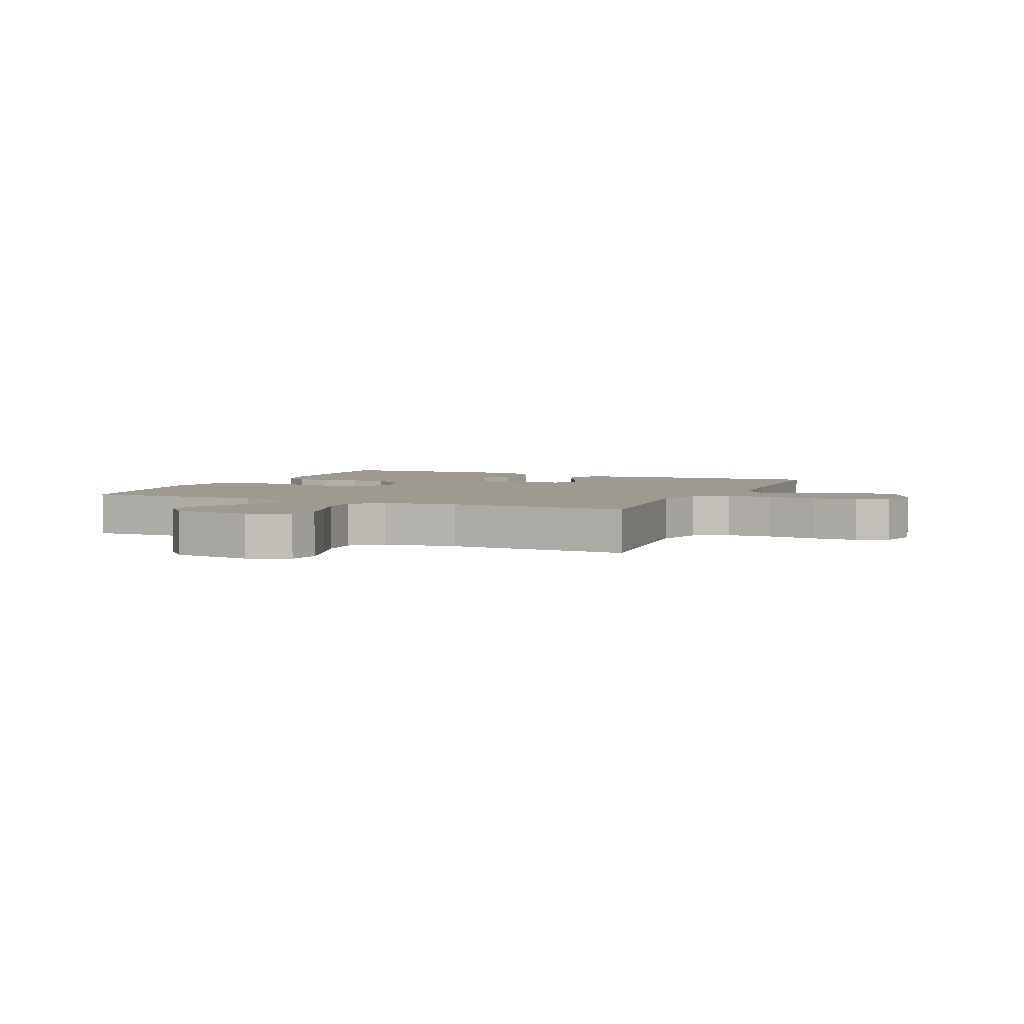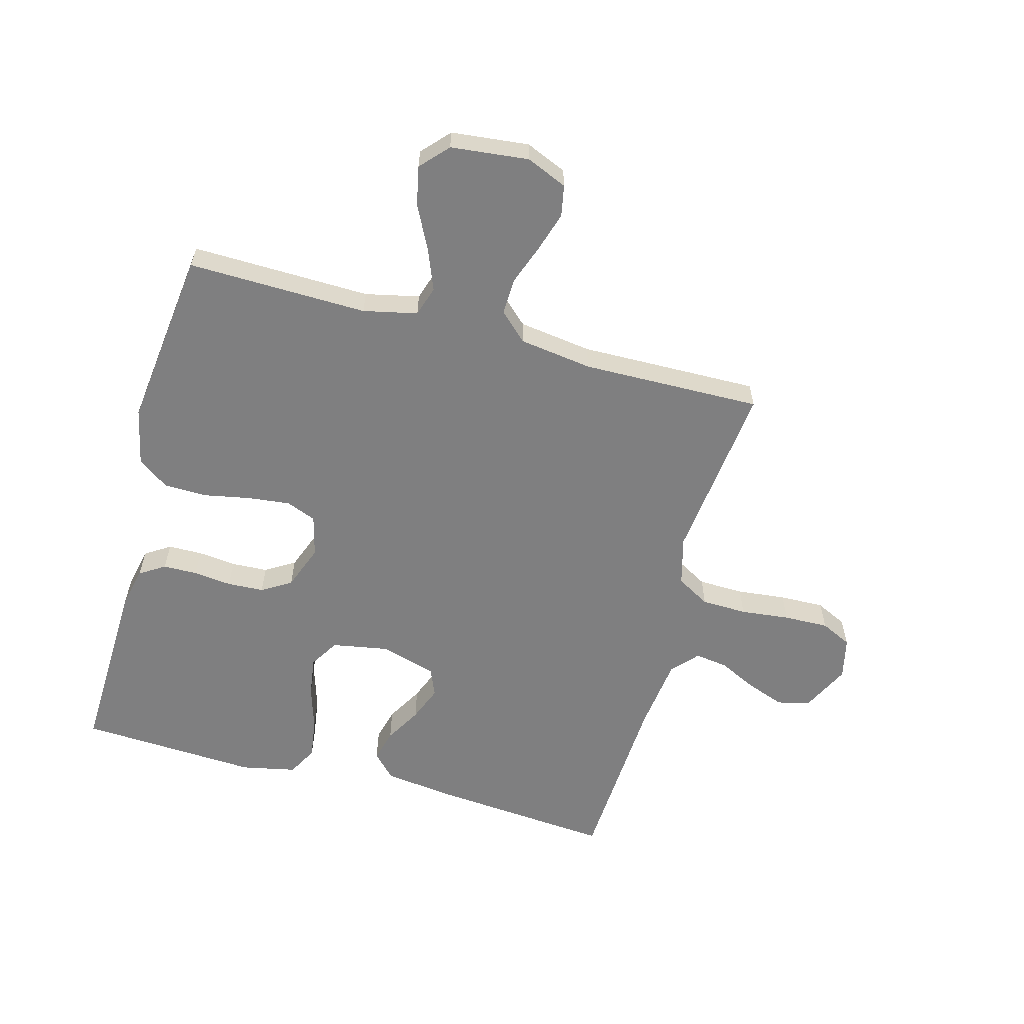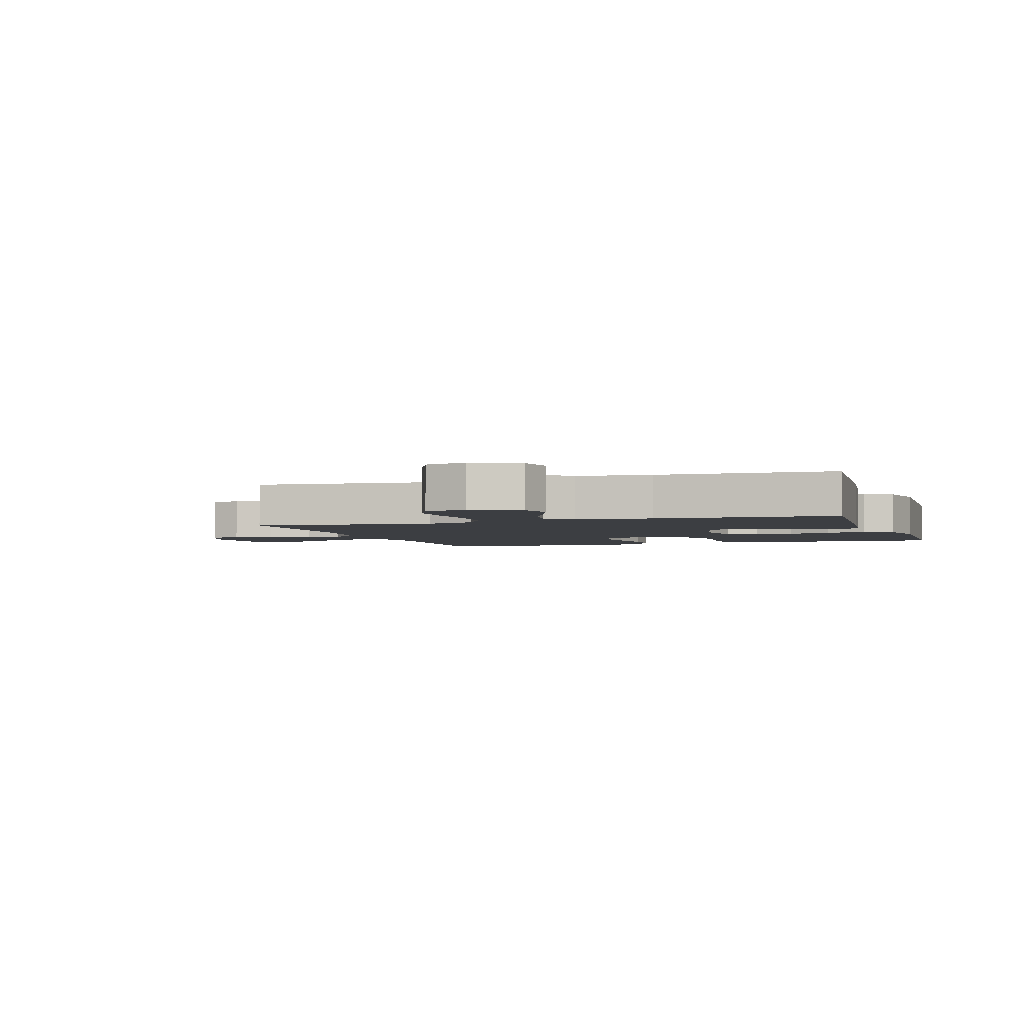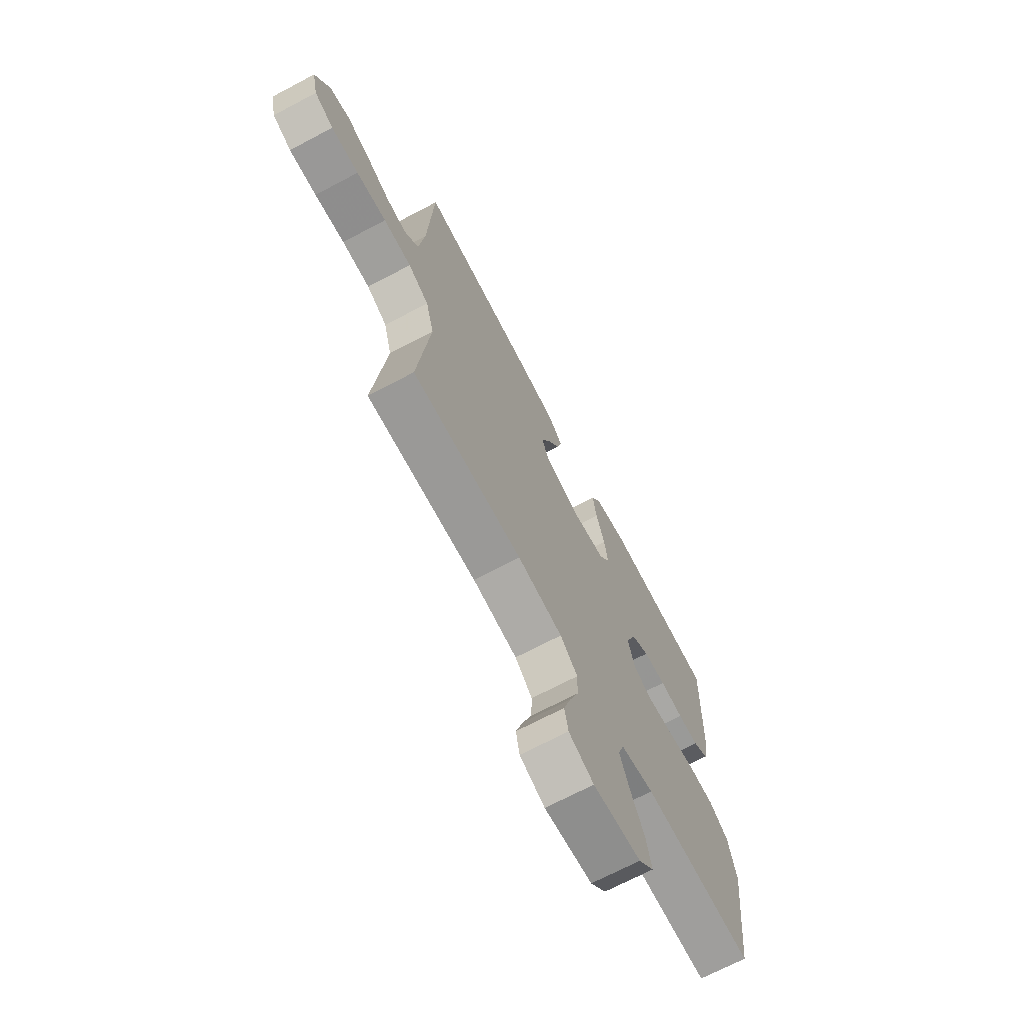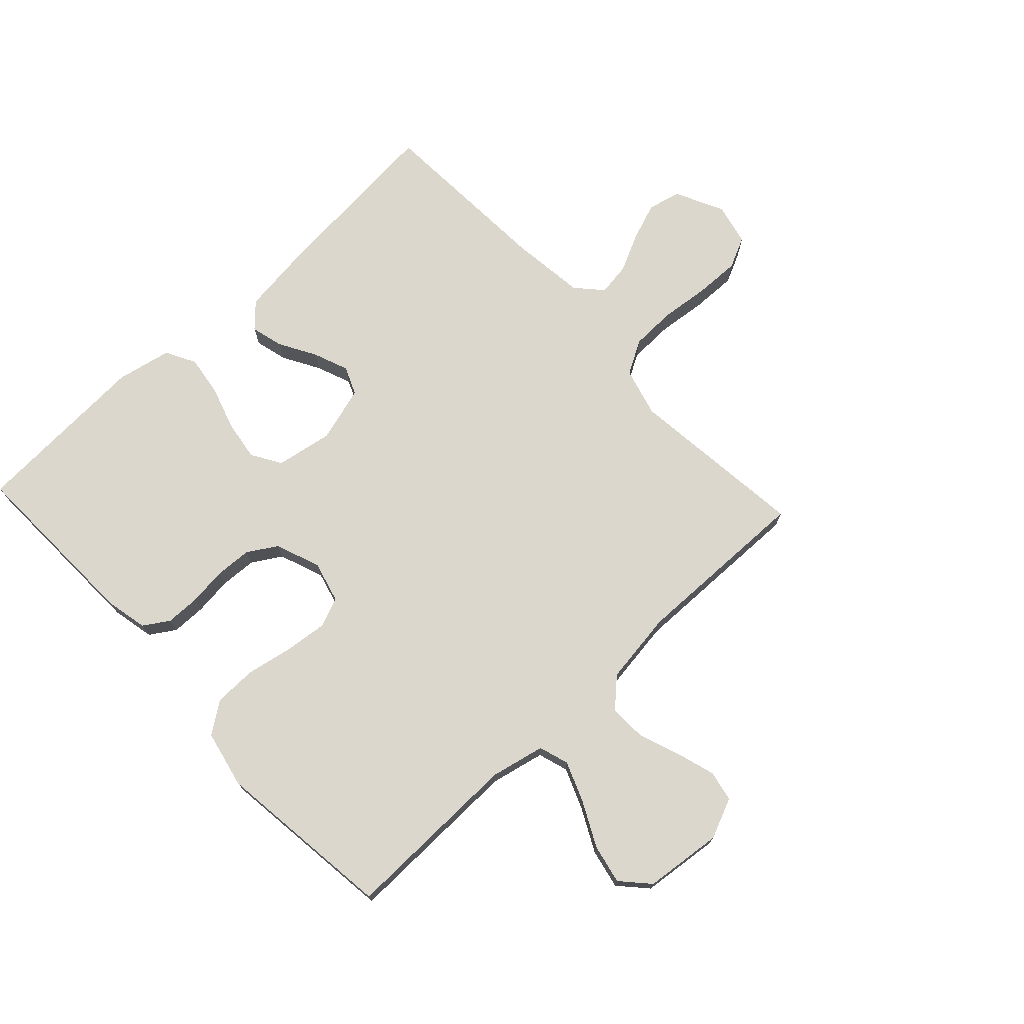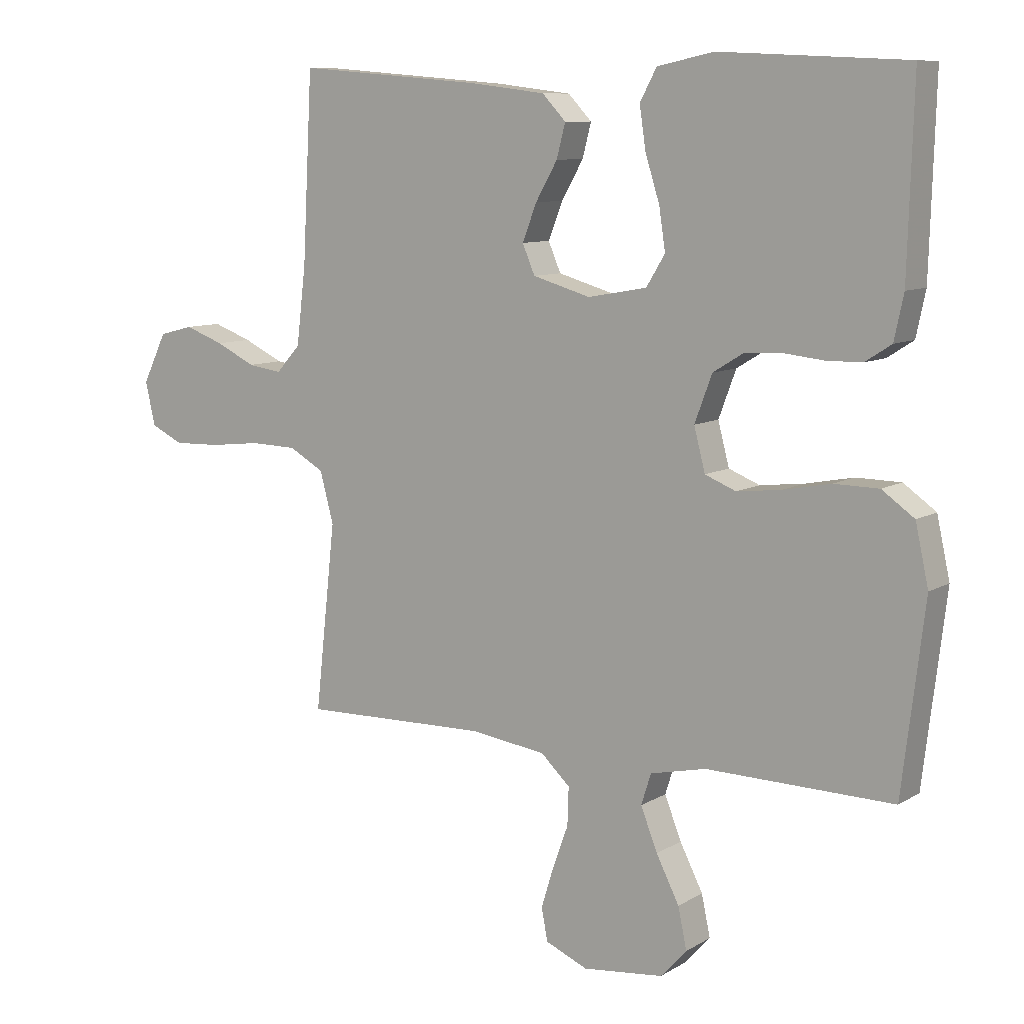
<metadata>
{"format":"obj","ext":"obj","renderer":"f3d","projection":"perspective","resolution":1024,"background":"white","views":[{"elev":3.9,"azim":-156.0,"up":"+Y"},{"elev":-59.7,"azim":164.7,"up":"+Y"},{"elev":-3.1,"azim":-71.6,"up":"+Y"},{"elev":-70.0,"azim":-62.2,"up":"+Z"},{"elev":73.2,"azim":136.9,"up":"+Y"},{"elev":9.1,"azim":33.5,"up":"+Z"}]}
</metadata>
<code>
v 0.5 0.07 0.5
v 0.491 0.07 0.2
v 0.476 0.07 0.129
v 0.434 0.07 0.102
v 0.377 0.07 0.101
v 0.313 0.07 0.108
v 0.252 0.07 0.105
v 0.203 0.07 0.075
v 0.175 0.07 0
v 0.193 0.07 -0.069
v 0.243 0.07 -0.089
v 0.314 0.07 -0.081
v 0.391 0.07 -0.066
v 0.463 0.07 -0.067
v 0.515 0.07 -0.104
v 0.536 0.07 -0.2
v 0.5 0.07 -0.5
v 0.2 0.07 -0.494
v 0.11 0.07 -0.514
v 0.094 0.07 -0.564
v 0.121 0.07 -0.632
v 0.158 0.07 -0.705
v 0.172 0.07 -0.771
v 0.13 0.07 -0.817
v 0 0.07 -0.831
v -0.068 0.07 -0.802
v -0.078 0.07 -0.75
v -0.058 0.07 -0.685
v -0.033 0.07 -0.616
v -0.031 0.07 -0.555
v -0.078 0.07 -0.511
v -0.2 0.07 -0.494
v -0.5 0.07 -0.5
v -0.467 0.07 -0.2
v -0.489 0.07 -0.118
v -0.545 0.07 -0.086
v -0.621 0.07 -0.084
v -0.703 0.07 -0.093
v -0.778 0.07 -0.095
v -0.83 0.07 -0.07
v -0.846 0.07 0
v -0.807 0.07 0.08
v -0.752 0.07 0.094
v -0.689 0.07 0.071
v -0.625 0.07 0.04
v -0.57 0.07 0.032
v -0.531 0.07 0.075
v -0.516 0.07 0.2
v -0.5 0.07 0.5
v -0.2 0.07 0.475
v -0.079 0.07 0.46
v -0.041 0.07 0.42
v -0.055 0.07 0.366
v -0.09 0.07 0.305
v -0.113 0.07 0.246
v -0.093 0.07 0.199
v 0 0.07 0.172
v 0.095 0.07 0.189
v 0.125 0.07 0.238
v 0.115 0.07 0.305
v 0.092 0.07 0.378
v 0.082 0.07 0.446
v 0.109 0.07 0.496
v 0.2 0.07 0.515
v 0.5 0 0.5
v 0.491 0 0.2
v 0.476 0 0.129
v 0.434 0 0.102
v 0.377 0 0.101
v 0.313 0 0.108
v 0.252 0 0.105
v 0.203 0 0.075
v 0.175 0 0
v 0.193 0 -0.069
v 0.243 0 -0.089
v 0.314 0 -0.081
v 0.391 0 -0.066
v 0.463 0 -0.067
v 0.515 0 -0.104
v 0.536 0 -0.2
v 0.5 0 -0.5
v 0.2 0 -0.494
v 0.11 0 -0.514
v 0.094 0 -0.564
v 0.121 0 -0.632
v 0.158 0 -0.705
v 0.172 0 -0.771
v 0.13 0 -0.817
v 0 0 -0.831
v -0.068 0 -0.802
v -0.078 0 -0.75
v -0.058 0 -0.685
v -0.033 0 -0.616
v -0.031 0 -0.555
v -0.078 0 -0.511
v -0.2 0 -0.494
v -0.5 0 -0.5
v -0.467 0 -0.2
v -0.489 0 -0.118
v -0.545 0 -0.086
v -0.621 0 -0.084
v -0.703 0 -0.093
v -0.778 0 -0.095
v -0.83 0 -0.07
v -0.846 0 0
v -0.807 0 0.08
v -0.752 0 0.094
v -0.689 0 0.071
v -0.625 0 0.04
v -0.57 0 0.032
v -0.531 0 0.075
v -0.516 0 0.2
v -0.5 0 0.5
v -0.2 0 0.475
v -0.079 0 0.46
v -0.041 0 0.42
v -0.055 0 0.366
v -0.09 0 0.305
v -0.113 0 0.246
v -0.093 0 0.199
v 0 0 0.172
v 0.095 0 0.189
v 0.125 0 0.238
v 0.115 0 0.305
v 0.092 0 0.378
v 0.082 0 0.446
v 0.109 0 0.496
v 0.2 0 0.515
f 4 5 6
f 3 4 6
f 2 3 6
f 1 2 6
f 64 1 6
f 63 64 6
f 62 63 6
f 61 62 6
f 60 61 6
f 59 60 6 7
f 58 59 7 8
f 57 58 8 9
f 56 57 9 10
f 52 53 54
f 51 52 54
f 50 51 54
f 49 50 54
f 48 49 54
f 47 48 54 55
f 46 47 55 56
f 43 44 45
f 42 43 45
f 41 42 45
f 40 41 45
f 39 40 45
f 38 39 45
f 37 38 45
f 36 37 45 46
f 46 56 10
f 36 46 10
f 35 36 10
f 32 33 34
f 35 10 11
f 34 35 11
f 32 34 11
f 31 32 11
f 27 28 29
f 26 27 29
f 25 26 29
f 24 25 29
f 23 24 29
f 22 23 29
f 21 22 29
f 20 21 29 30
f 30 31 11
f 20 30 11
f 19 20 11
f 16 17 18
f 15 16 18
f 14 15 18
f 13 14 18
f 12 13 18
f 11 12 18 19
f 70 69 68
f 70 68 67
f 70 67 66
f 70 66 65
f 70 65 128
f 70 128 127
f 70 127 126
f 70 126 125
f 70 125 124
f 71 70 124 123
f 72 71 123 122
f 73 72 122 121
f 74 73 121 120
f 118 117 116
f 118 116 115
f 118 115 114
f 118 114 113
f 118 113 112
f 119 118 112 111
f 120 119 111 110
f 109 108 107
f 109 107 106
f 109 106 105
f 109 105 104
f 109 104 103
f 109 103 102
f 109 102 101
f 110 109 101 100
f 74 120 110
f 74 110 100
f 74 100 99
f 98 97 96
f 75 74 99
f 75 99 98
f 75 98 96
f 75 96 95
f 93 92 91
f 93 91 90
f 93 90 89
f 93 89 88
f 93 88 87
f 93 87 86
f 93 86 85
f 94 93 85 84
f 75 95 94
f 75 94 84
f 75 84 83
f 82 81 80
f 82 80 79
f 82 79 78
f 82 78 77
f 82 77 76
f 83 82 76 75
f 1 65 66 2
f 2 66 67 3
f 3 67 68 4
f 4 68 69 5
f 5 69 70 6
f 6 70 71 7
f 7 71 72 8
f 8 72 73 9
f 9 73 74 10
f 10 74 75 11
f 11 75 76 12
f 12 76 77 13
f 13 77 78 14
f 14 78 79 15
f 15 79 80 16
f 16 80 81 17
f 17 81 82 18
f 18 82 83 19
f 19 83 84 20
f 20 84 85 21
f 21 85 86 22
f 22 86 87 23
f 23 87 88 24
f 24 88 89 25
f 25 89 90 26
f 26 90 91 27
f 27 91 92 28
f 28 92 93 29
f 29 93 94 30
f 30 94 95 31
f 31 95 96 32
f 32 96 97 33
f 33 97 98 34
f 34 98 99 35
f 35 99 100 36
f 36 100 101 37
f 37 101 102 38
f 38 102 103 39
f 39 103 104 40
f 40 104 105 41
f 41 105 106 42
f 42 106 107 43
f 43 107 108 44
f 44 108 109 45
f 45 109 110 46
f 46 110 111 47
f 47 111 112 48
f 48 112 113 49
f 49 113 114 50
f 50 114 115 51
f 51 115 116 52
f 52 116 117 53
f 53 117 118 54
f 54 118 119 55
f 55 119 120 56
f 56 120 121 57
f 57 121 122 58
f 58 122 123 59
f 59 123 124 60
f 60 124 125 61
f 61 125 126 62
f 62 126 127 63
f 63 127 128 64
f 64 128 65 1

</code>
